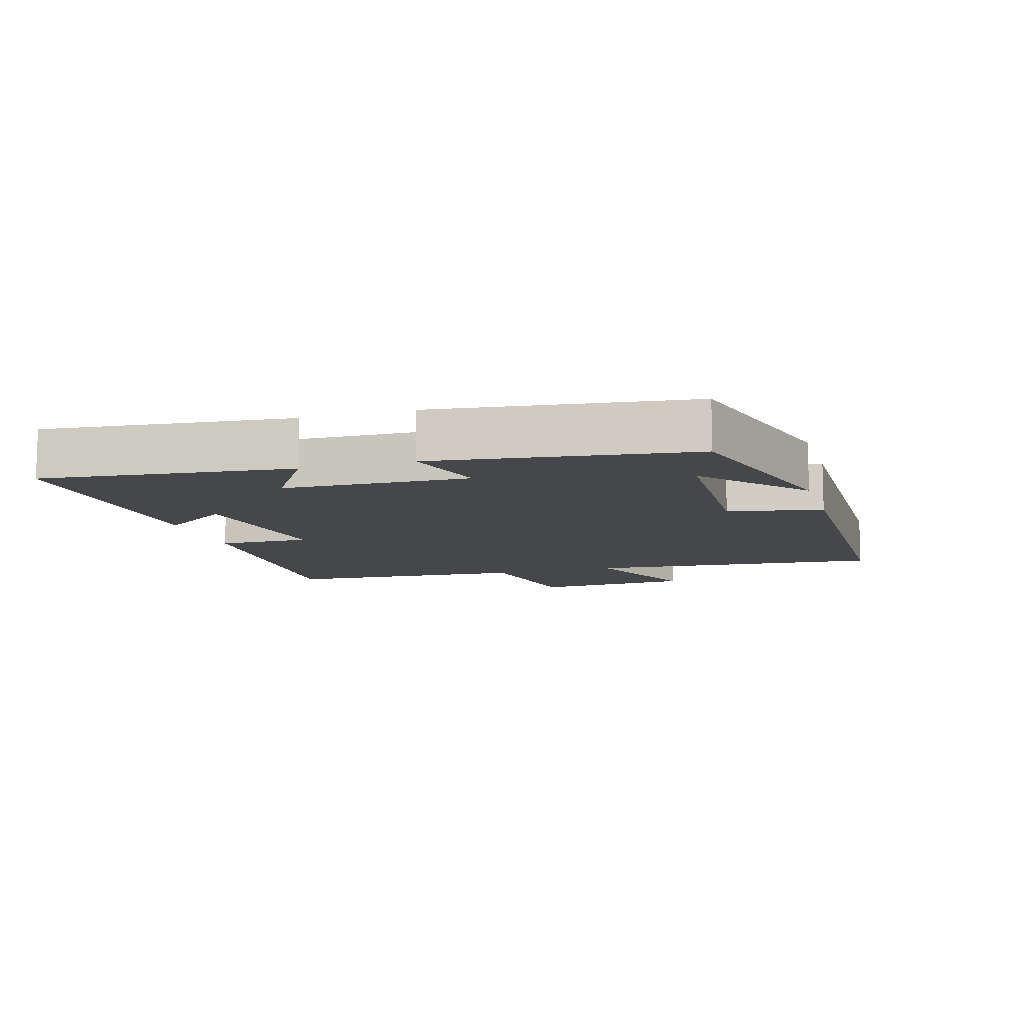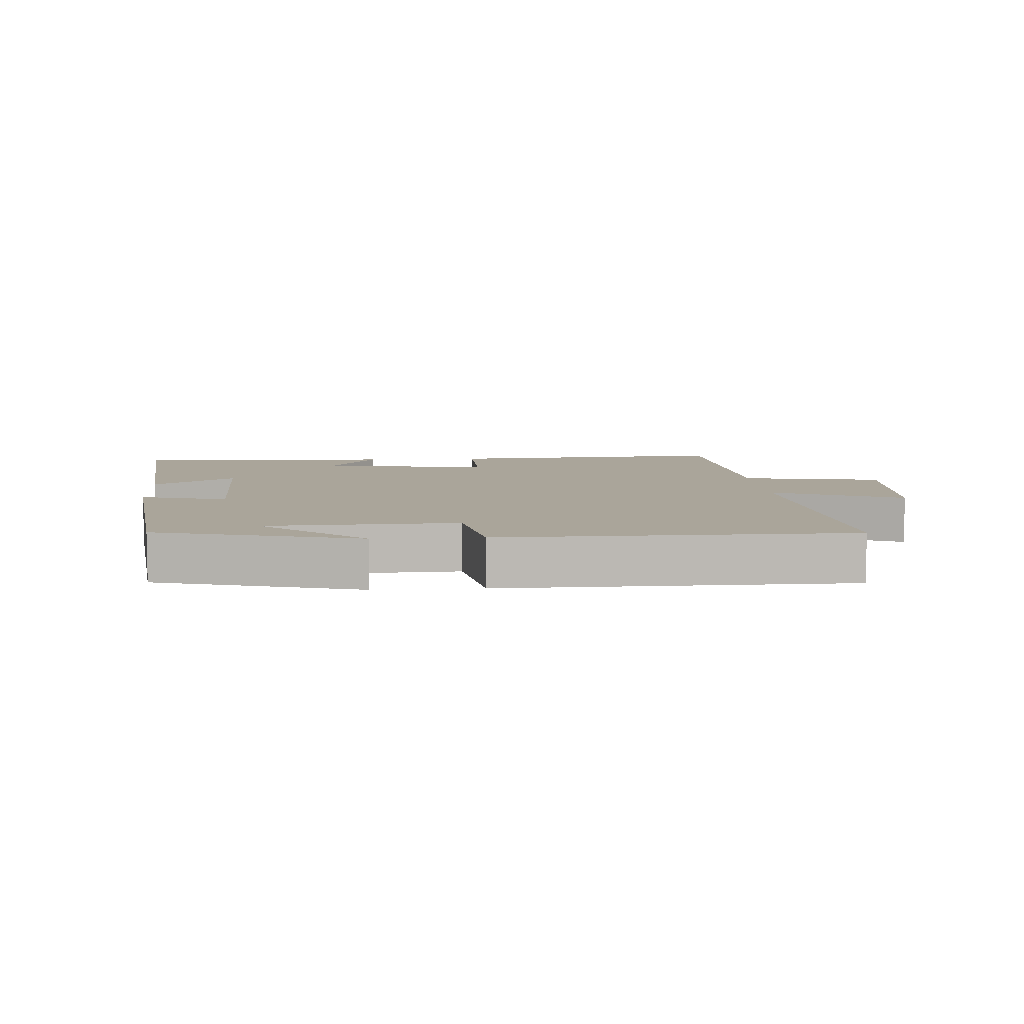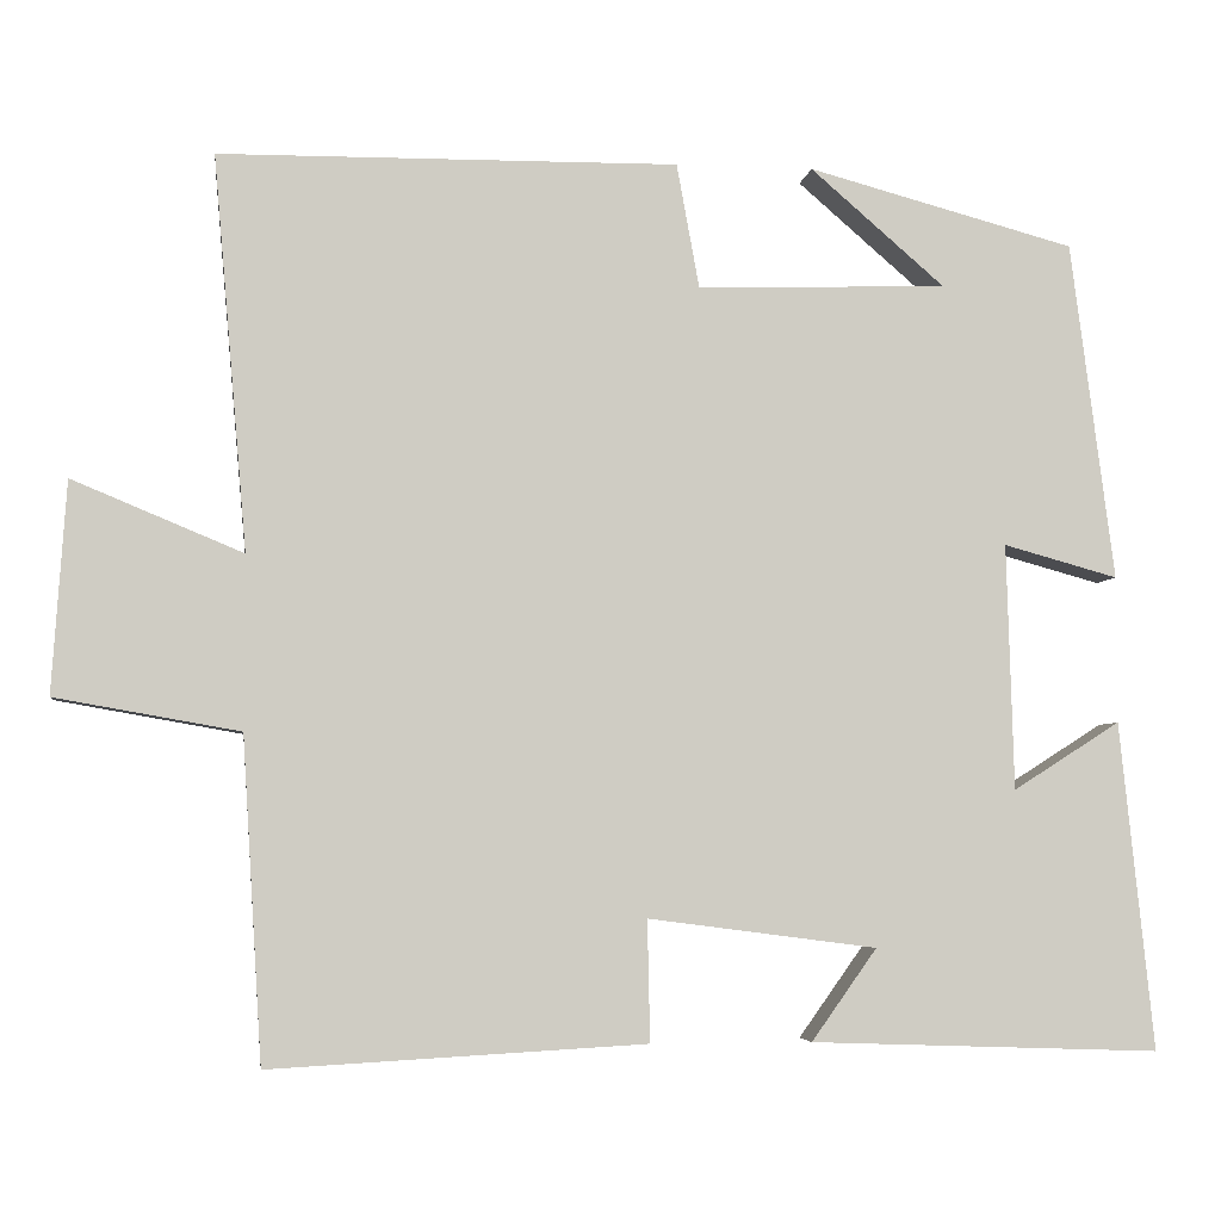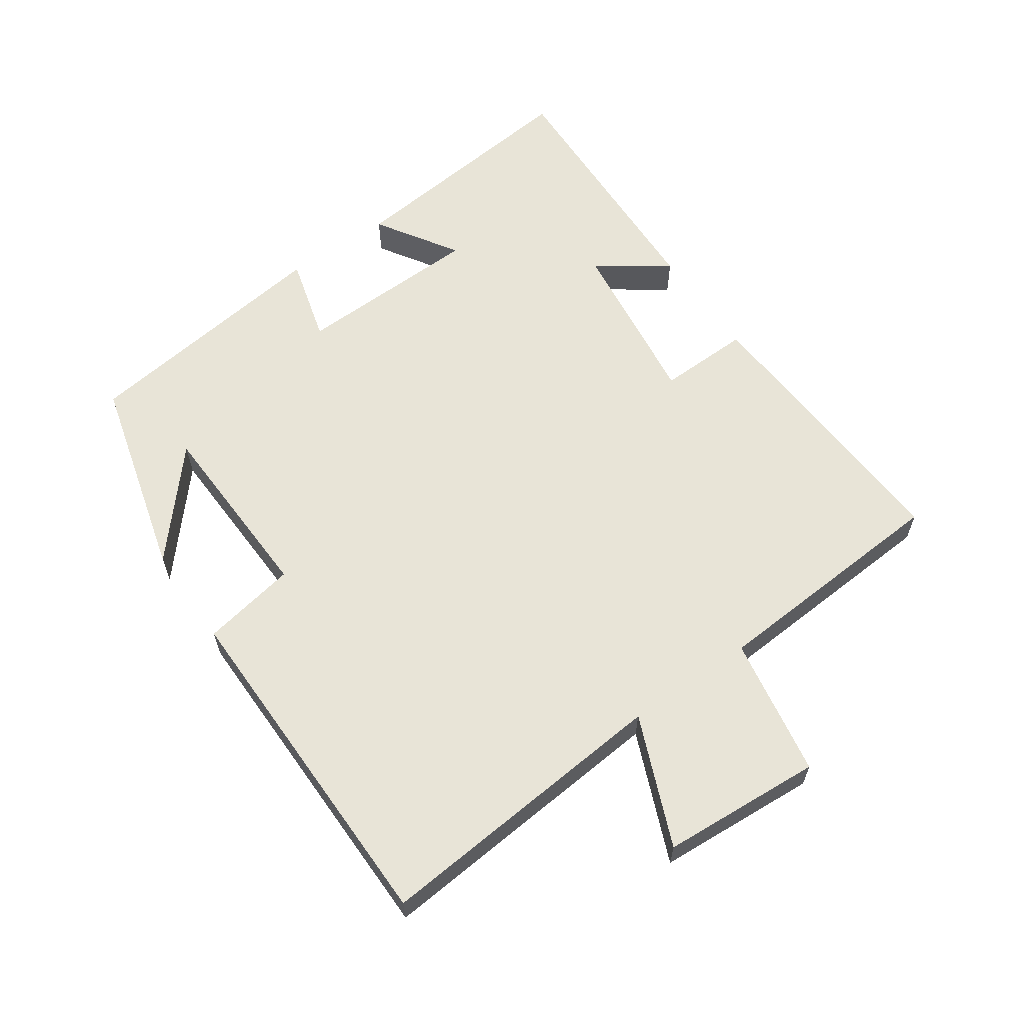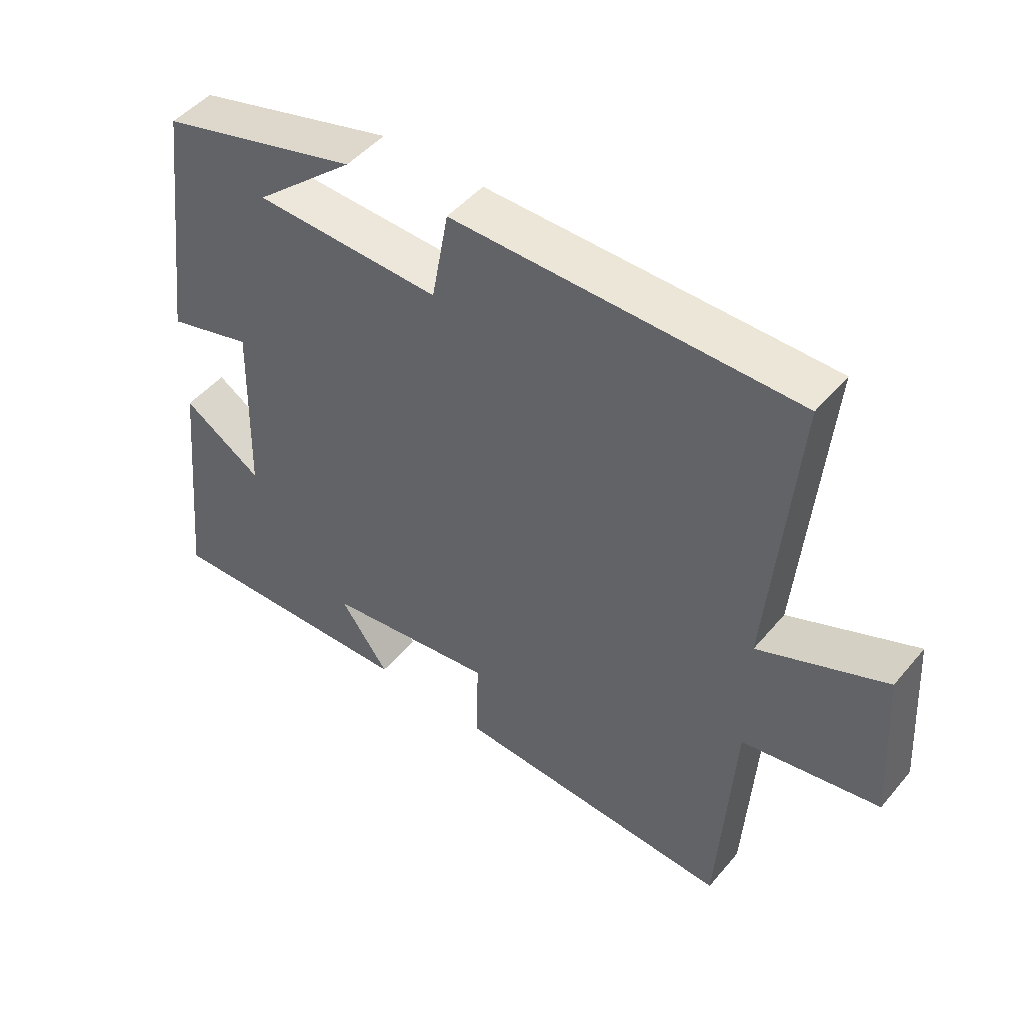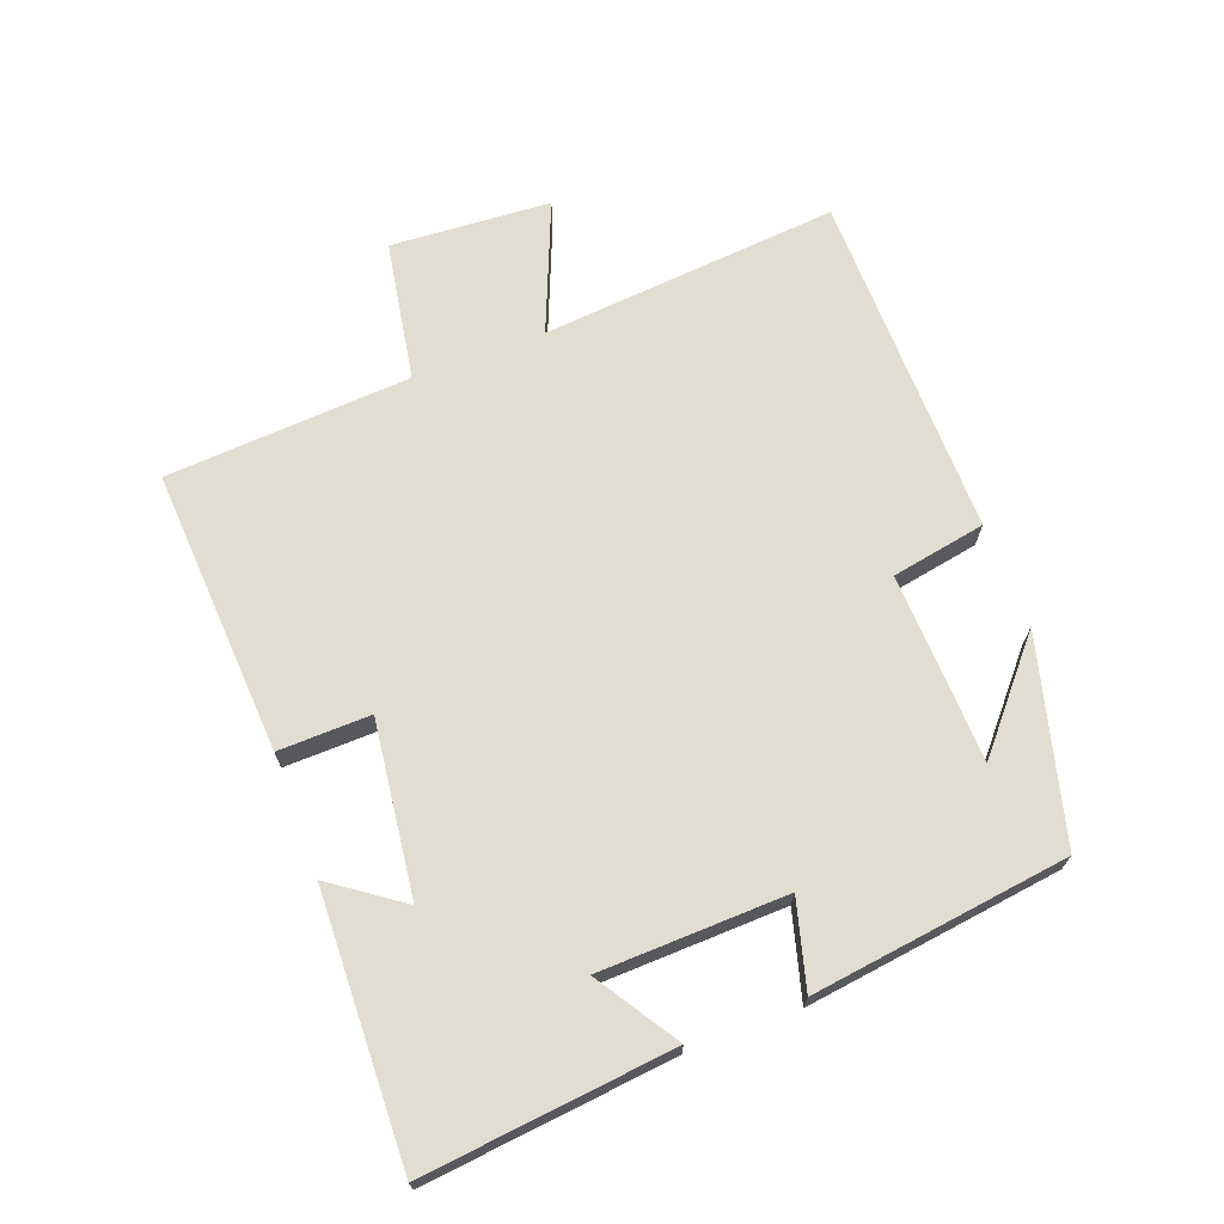
<metadata>
{"format":"obj","ext":"obj","renderer":"f3d","projection":"perspective","resolution":1024,"background":"white","views":[{"elev":-10.2,"azim":-73.4,"up":"+Y"},{"elev":7.7,"azim":-4.1,"up":"+Y"},{"elev":-4.8,"azim":172.4,"up":"+Z"},{"elev":61.3,"azim":55.1,"up":"+Y"},{"elev":48.0,"azim":38.0,"up":"+Z"},{"elev":68.8,"azim":-110.7,"up":"+Y"}]}
</metadata>
<code>
v 0.477 0.07 -0.524
v 0.046 0.07 -0.5
v 0.049 0.07 -0.361
v -0.213 0.07 -0.395
v -0.138 0.07 -0.5
v -0.539 0.07 -0.514
v -0.5 0.07 -0.138
v -0.377 0.07 -0.216
v -0.369 0.07 0.066
v -0.5 0.07 0.03
v -0.45 0.07 0.418
v -0.144 0.07 0.5
v -0.298 0.07 0.367
v -0.012 0.07 0.357
v 0.014 0.07 0.5
v 0.539 0.07 0.495
v 0.5 0.07 0.044
v 0.695 0.07 0.125
v 0.711 0.07 -0.117
v 0.5 0.07 -0.154
v 0.477 0 -0.524
v 0.046 0 -0.5
v 0.049 0 -0.361
v -0.213 0 -0.395
v -0.138 0 -0.5
v -0.539 0 -0.514
v -0.5 0 -0.138
v -0.377 0 -0.216
v -0.369 0 0.066
v -0.5 0 0.03
v -0.45 0 0.418
v -0.144 0 0.5
v -0.298 0 0.367
v -0.012 0 0.357
v 0.014 0 0.5
v 0.539 0 0.495
v 0.5 0 0.044
v 0.695 0 0.125
v 0.711 0 -0.117
v 0.5 0 -0.154
f 17 18 19 20
f 1 2 3
f 20 1 3
f 17 20 3
f 16 17 3
f 15 16 3
f 14 15 3
f 13 14 3 4
f 11 12 13
f 9 10 11 13
f 8 9 13 4
f 6 7 8
f 5 6 8
f 4 5 8
f 40 39 38 37
f 23 22 21
f 23 21 40
f 23 40 37
f 23 37 36
f 23 36 35
f 23 35 34
f 24 23 34 33
f 33 32 31
f 33 31 30 29
f 24 33 29 28
f 28 27 26
f 28 26 25
f 28 25 24
f 1 21 22 2
f 2 22 23 3
f 3 23 24 4
f 4 24 25 5
f 5 25 26 6
f 6 26 27 7
f 7 27 28 8
f 8 28 29 9
f 9 29 30 10
f 10 30 31 11
f 11 31 32 12
f 12 32 33 13
f 13 33 34 14
f 14 34 35 15
f 15 35 36 16
f 16 36 37 17
f 17 37 38 18
f 18 38 39 19
f 19 39 40 20
f 20 40 21 1

</code>
